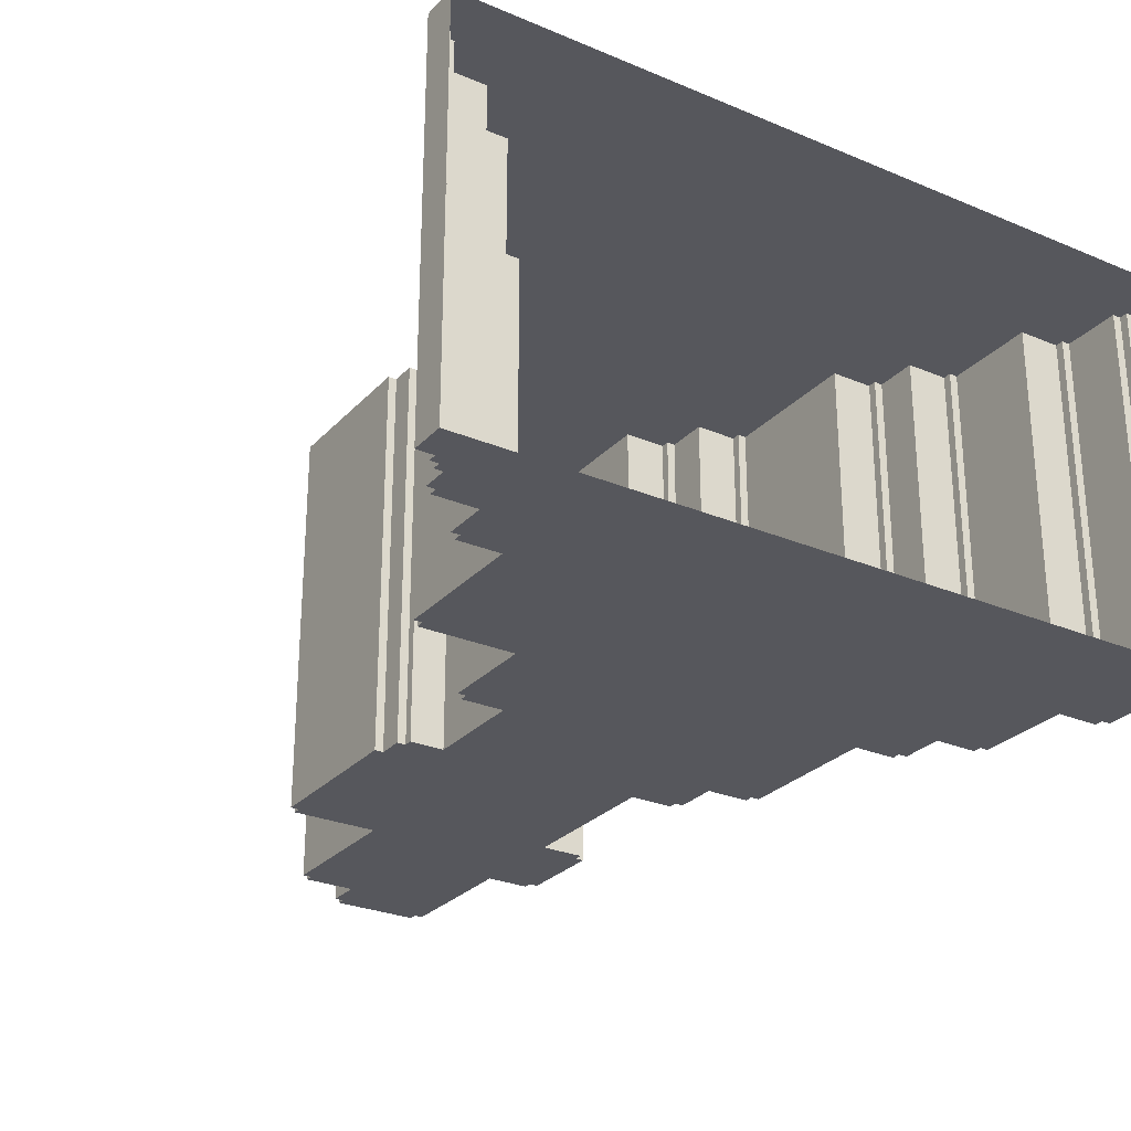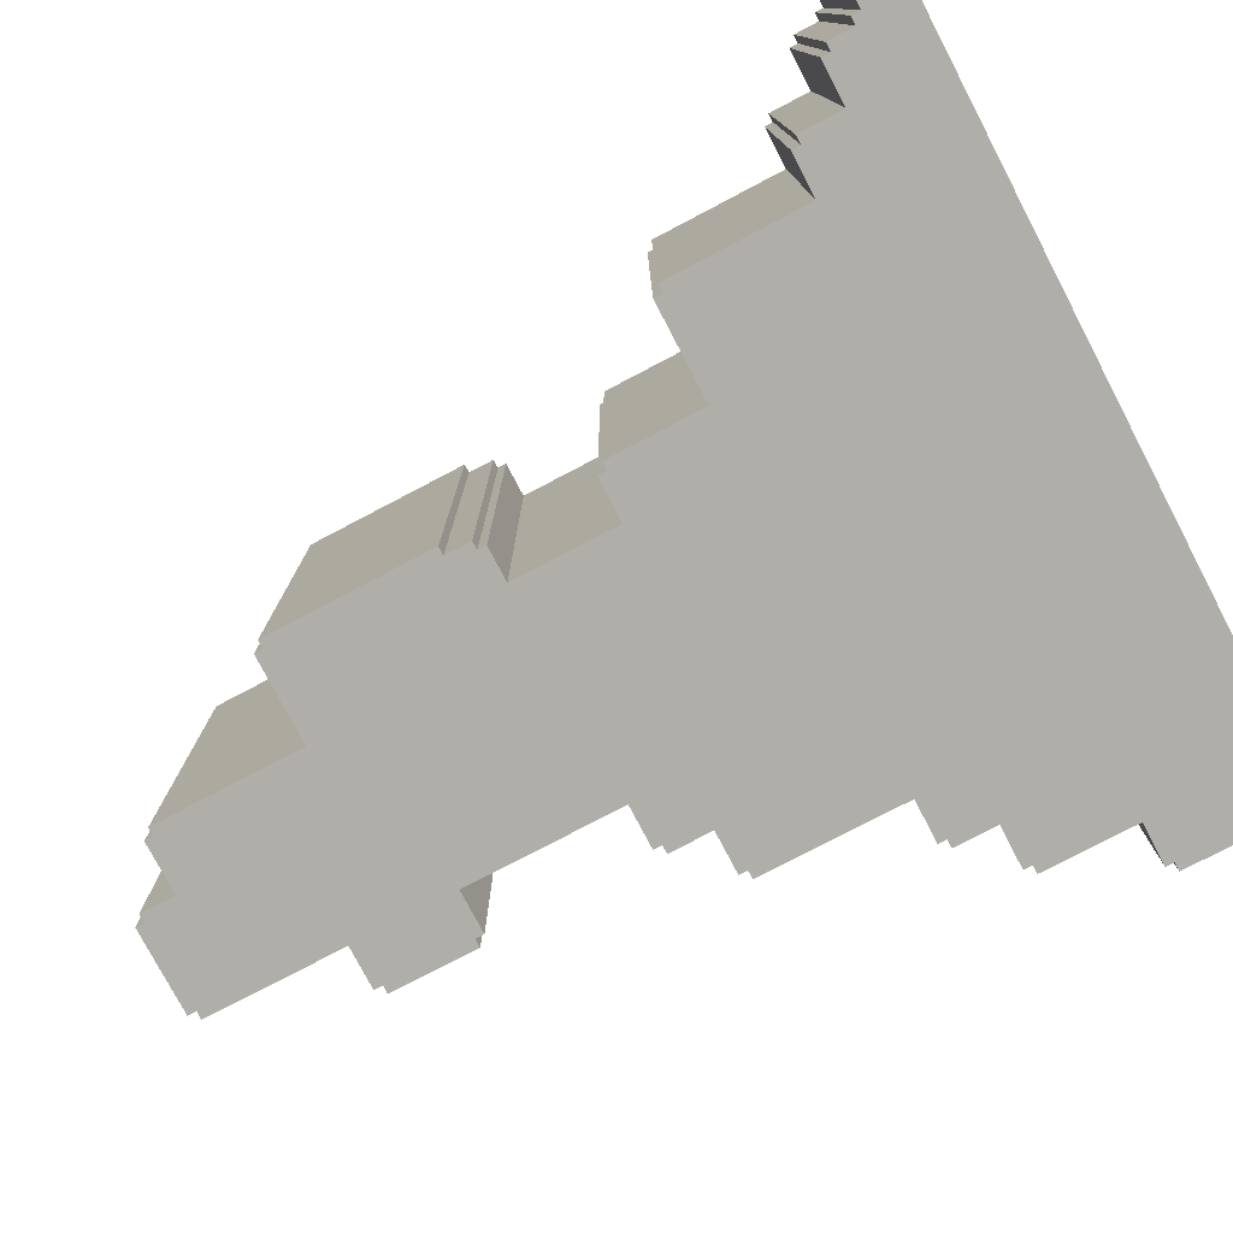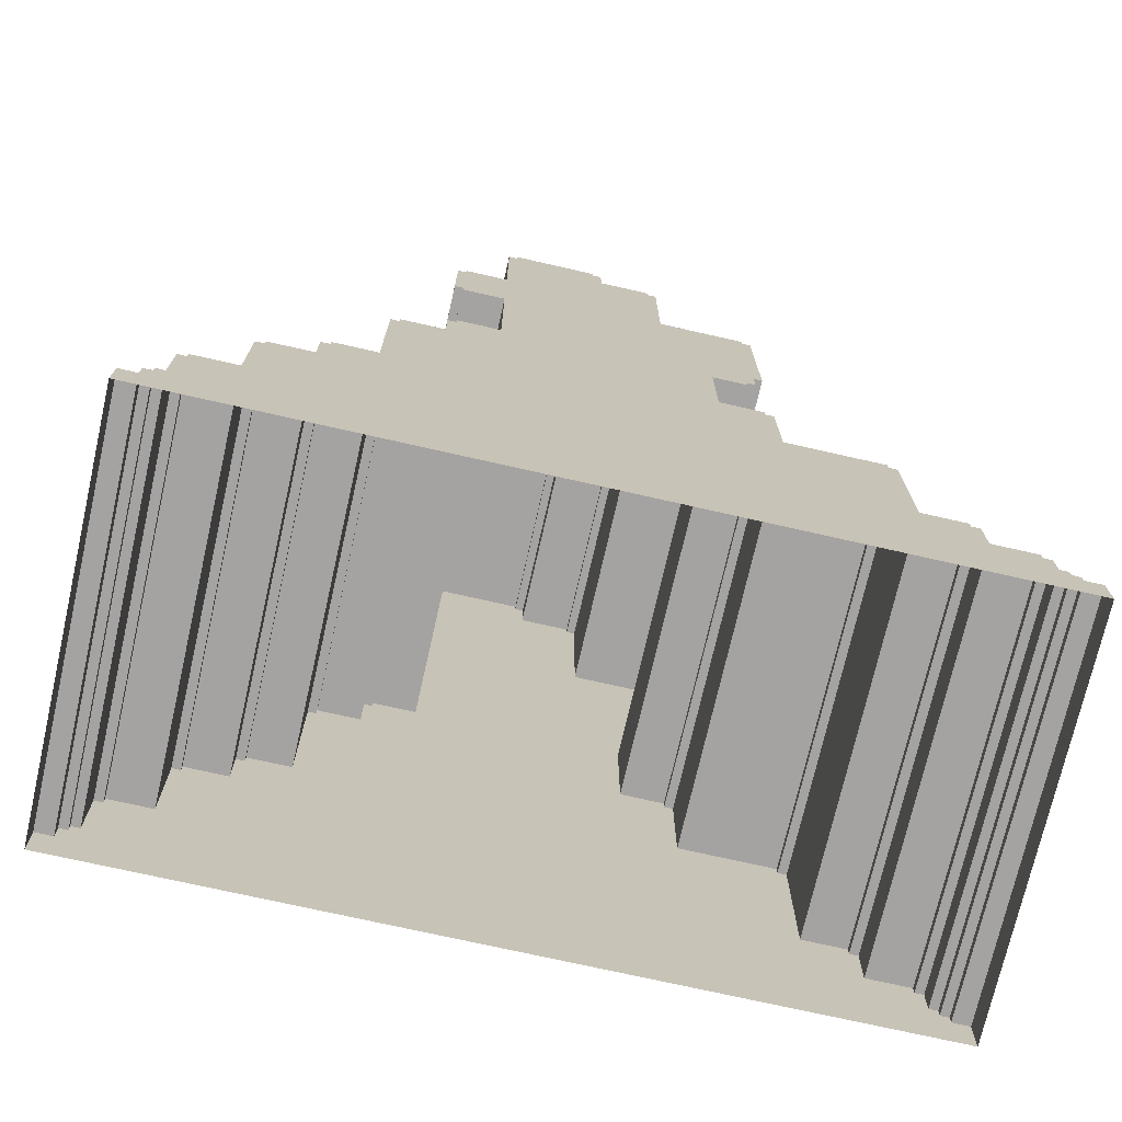
<metadata>
{"format":"obj","ext":"obj","renderer":"f3d","projection":"perspective","resolution":1024,"background":"white","views":[{"elev":-27.5,"azim":-32.9,"up":"+Z"},{"elev":-77.5,"azim":-62.3,"up":"+Z"},{"elev":-73.1,"azim":167.2,"up":"+Y"}]}
</metadata>
<code>
g Rocks_Medium_001
v 1.712 -1.829 -0.9155
v 1.751 -1.908 -0.9155
v 1.751 -1.829 -0.9155
v -1.712 -1.868 -0.9155
v 1.712 -1.789 -0.9155
v -1.751 -1.868 -0.9155
v -1.751 -1.908 -0.9155
v -1.672 -1.829 -0.9155
v -1.712 -1.829 -0.9155
v 1.672 -1.789 -0.9155
v 1.672 -1.51 -0.9155
v 1.831 -2.072 -0.9155
v 1.831 -1.908 -0.9155
v -1.831 -1.908 -0.9155
v -1.831 -2.072 -0.9155
v -1.632 -1.709 -0.9155
v -1.433 -1.669 -0.9155
v -1.672 -1.709 -0.9155
v -1.632 -1.669 -0.9155
v 1.632 -1.51 -0.9155
v 1.632 -1.47 -0.9155
v 1.433 -1.47 -0.9155
v -1.194 -1.431 -0.9155
v 1.433 -1.033 -0.9155
v 1.393 -1.033 -0.9155
v 1.393 -0.9927 -0.9155
v 1.194 -0.9927 -0.9155
v 1.194 -0.7937 -0.9155
v 1.154 -0.7937 -0.9155
v -1.393 -1.47 -0.9155
v -1.433 -1.47 -0.9155
v -1.393 -1.431 -0.9155
v -1.154 -0.7937 -0.9155
v -1.194 -0.7937 -0.9155
v 1.154 -0.7539 -0.9155
v 0.9553 -0.7539 -0.9155
v -0.7165 -0.7539 -0.9155
v -1.154 -0.7539 -0.9155
v -0.6767 -0.316 -0.9155
v -0.7165 -0.316 -0.9155
v 0.9553 -0.07723 -0.9155
v -0.4776 -0.2762 -0.9155
v -0.6767 -0.2762 -0.9155
v 0.9155 -0.07723 -0.9155
v 0.7165 -0.03742 -0.9155
v 0.9155 -0.03742 -0.9155
v -0.4776 0.2014 -0.9155
v 0.4776 0.2014 -0.9155
v 0.6767 0.1616 -0.9155
v 0.7165 0.1616 -0.9155
v 0.6767 0.2014 -0.9155
v -0.6369 0.2412 -0.9155
v -0.6369 0.2014 -0.9155
v 0.4776 0.9179 -0.9155
v -0.6767 0.3606 -0.9155
v -0.6767 0.2412 -0.9155
v -0.7165 1.117 -0.9155
v -0.7165 0.3606 -0.9155
v -0.6767 1.117 -0.9155
v -0.2786 1.157 -0.9155
v -0.6767 1.157 -0.9155
v 0.6767 0.9577 -0.9155
v 0.6767 0.9179 -0.9155
v 0.6767 1.356 -0.9155
v 0.7165 1.356 -0.9155
v 0.7165 0.9577 -0.9155
v 0.6767 1.395 -0.9155
v 0.4776 1.395 -0.9155
v -0.2388 1.833 -0.9155
v -0.2786 1.833 -0.9155
v -0 1.873 -0.9155
v -0.2388 1.873 -0.9155
v 0.4776 2.032 -0.9155
v 0.4378 2.032 -0.9155
v 0.0398 2.032 -0.9155
v -0 2.032 -0.9155
v 0.4378 2.072 -0.9155
v 0.0398 2.072 -0.9155
v -1.831 -2.072 -0.9155
v -1.831 -1.908 -0.9155
v -1.831 -2.072 0.9155
v -1.831 -1.908 0.9155
v -1.632 -1.709 -0.9155
v -1.632 -1.669 -0.9155
v -1.632 -1.709 0.9155
v -1.632 -1.669 0.9155
v -1.393 -1.47 -0.9155
v -1.393 -1.431 -0.9155
v -1.393 -1.47 0.9155
v -1.393 -1.431 0.9155
v -1.194 -1.431 -0.9155
v -1.194 -0.7937 -0.9155
v -1.194 -1.431 0.9155
v -1.194 -0.7937 0.9155
v -0.7165 -0.7539 -0.9155
v -0.7165 -0.316 -0.9155
v -0.7165 -0.7539 0.9155
v -0.7165 -0.316 0.9155
v -0.6767 0.2412 -0.9155
v -0.6767 0.3606 -0.9155
v -0.6767 0.2412 0.9155
v -0.6767 0.3606 0.9155
v -0.6767 1.117 -0.9155
v -0.6767 1.157 -0.9155
v -0.6767 1.117 0.9155
v -0.6767 1.157 0.9155
v -0.6369 0.2014 -0.9155
v -0.6369 0.2412 -0.9155
v -0.6369 0.2014 0.9155
v -0.6369 0.2412 0.9155
v -0.4776 -0.2762 -0.9155
v -0.4776 0.2014 -0.9155
v -0.4776 -0.2762 0.9155
v -0.4776 0.2014 0.9155
v -0.2388 1.833 -0.9155
v -0.2388 1.873 -0.9155
v -0.2388 1.833 0.9155
v -0.2388 1.873 0.9155
v -0 1.873 -0.9155
v -0 2.032 -0.9155
v -0 1.873 0.9155
v -0 2.032 0.9155
v 0.0398 2.032 -0.9155
v 0.0398 2.072 -0.9155
v 0.0398 2.032 0.9155
v 0.0398 2.072 0.9155
v 0.4776 0.9179 -0.9155
v 0.4776 0.2014 -0.9155
v 0.4776 0.9179 0.9155
v 0.4776 0.2014 0.9155
v 0.4776 2.032 -0.9155
v 0.4776 1.395 -0.9155
v 0.4776 2.032 0.9155
v 0.4776 1.395 0.9155
v 0.6767 0.2014 -0.9155
v 0.6767 0.1616 -0.9155
v 0.6767 0.2014 0.9155
v 0.6767 0.1616 0.9155
v 0.9553 -0.07723 -0.9155
v 0.9553 -0.7539 -0.9155
v 0.9553 -0.07723 0.9155
v 0.9553 -0.7539 0.9155
v 1.154 -0.7539 -0.9155
v 1.154 -0.7937 -0.9155
v 1.154 -0.7539 0.9155
v 1.154 -0.7937 0.9155
v 1.393 -0.9927 -0.9155
v 1.393 -1.033 -0.9155
v 1.393 -0.9927 0.9155
v 1.393 -1.033 0.9155
v 1.751 -1.829 -0.9155
v 1.751 -1.908 -0.9155
v 1.751 -1.829 0.9155
v 1.751 -1.908 0.9155
v 1.831 -1.908 -0.9155
v 1.831 -2.072 -0.9155
v 1.831 -1.908 0.9155
v 1.831 -2.072 0.9155
v -1.831 -1.908 -0.9155
v -1.751 -1.908 -0.9155
v -1.831 -1.908 0.9155
v -1.751 -1.908 0.9155
v -1.751 -1.868 -0.9155
v -1.712 -1.868 -0.9155
v -1.751 -1.868 0.9155
v -1.712 -1.868 0.9155
v -1.751 -1.908 -0.9155
v -1.751 -1.868 -0.9155
v -1.751 -1.908 0.9155
v -1.751 -1.868 0.9155
v -1.712 -1.868 -0.9155
v -1.712 -1.829 -0.9155
v -1.712 -1.868 0.9155
v -1.712 -1.829 0.9155
v -1.712 -1.829 -0.9155
v -1.672 -1.829 -0.9155
v -1.712 -1.829 0.9155
v -1.672 -1.829 0.9155
v -1.672 -1.829 -0.9155
v -1.672 -1.709 -0.9155
v -1.672 -1.829 0.9155
v -1.672 -1.709 0.9155
v -1.433 -1.669 -0.9155
v -1.433 -1.47 -0.9155
v -1.433 -1.669 0.9155
v -1.433 -1.47 0.9155
v -1.154 -0.7937 -0.9155
v -1.154 -0.7539 -0.9155
v -1.154 -0.7937 0.9155
v -1.154 -0.7539 0.9155
v -0.7165 0.3606 -0.9155
v -0.7165 1.117 -0.9155
v -0.7165 0.3606 0.9155
v -0.7165 1.117 0.9155
v -0.6767 -0.316 -0.9155
v -0.6767 -0.2762 -0.9155
v -0.6767 -0.316 0.9155
v -0.6767 -0.2762 0.9155
v -0.2786 1.157 -0.9155
v -0.2786 1.833 -0.9155
v -0.2786 1.157 0.9155
v -0.2786 1.833 0.9155
v 0.0398 2.072 -0.9155
v 0.4378 2.072 -0.9155
v 0.0398 2.072 0.9155
v 0.4378 2.072 0.9155
v 0.4378 2.072 -0.9155
v 0.4378 2.032 -0.9155
v 0.4378 2.072 0.9155
v 0.4378 2.032 0.9155
v 0.4378 2.032 -0.9155
v 0.4776 2.032 -0.9155
v 0.4378 2.032 0.9155
v 0.4776 2.032 0.9155
v 0.6767 0.9577 -0.9155
v 0.6767 0.9179 -0.9155
v 0.6767 0.9577 0.9155
v 0.6767 0.9179 0.9155
v 0.6767 1.395 -0.9155
v 0.6767 1.356 -0.9155
v 0.6767 1.395 0.9155
v 0.6767 1.356 0.9155
v 0.6767 0.1616 -0.9155
v 0.7165 0.1616 -0.9155
v 0.6767 0.1616 0.9155
v 0.7165 0.1616 0.9155
v 0.7165 0.1616 -0.9155
v 0.7165 -0.03742 -0.9155
v 0.7165 0.1616 0.9155
v 0.7165 -0.03742 0.9155
v 0.7165 1.356 -0.9155
v 0.7165 0.9577 -0.9155
v 0.7165 1.356 0.9155
v 0.7165 0.9577 0.9155
v 0.6767 1.356 -0.9155
v 0.7165 1.356 -0.9155
v 0.6767 1.356 0.9155
v 0.7165 1.356 0.9155
v 0.7165 -0.03742 -0.9155
v 0.9155 -0.03742 -0.9155
v 0.7165 -0.03742 0.9155
v 0.9155 -0.03742 0.9155
v 0.9155 -0.03742 -0.9155
v 0.9155 -0.07723 -0.9155
v 0.9155 -0.03742 0.9155
v 0.9155 -0.07723 0.9155
v 0.9155 -0.07723 -0.9155
v 0.9553 -0.07723 -0.9155
v 0.9155 -0.07723 0.9155
v 0.9553 -0.07723 0.9155
v 0.9553 -0.7539 -0.9155
v 1.154 -0.7539 -0.9155
v 0.9553 -0.7539 0.9155
v 1.154 -0.7539 0.9155
v 1.194 -0.7937 -0.9155
v 1.194 -0.9927 -0.9155
v 1.194 -0.7937 0.9155
v 1.194 -0.9927 0.9155
v 1.433 -1.033 -0.9155
v 1.433 -1.47 -0.9155
v 1.433 -1.033 0.9155
v 1.433 -1.47 0.9155
v 1.632 -1.47 -0.9155
v 1.632 -1.51 -0.9155
v 1.632 -1.47 0.9155
v 1.632 -1.51 0.9155
v 1.672 -1.51 -0.9155
v 1.672 -1.789 -0.9155
v 1.672 -1.51 0.9155
v 1.672 -1.789 0.9155
v 1.672 -1.789 -0.9155
v 1.712 -1.789 -0.9155
v 1.672 -1.789 0.9155
v 1.712 -1.789 0.9155
v 1.712 -1.789 -0.9155
v 1.712 -1.829 -0.9155
v 1.712 -1.789 0.9155
v 1.712 -1.829 0.9155
v 1.751 -1.908 -0.9155
v 1.831 -1.908 -0.9155
v 1.751 -1.908 0.9155
v 1.831 -1.908 0.9155
v 1.712 -1.829 -0.9155
v 1.751 -1.829 -0.9155
v 1.712 -1.829 0.9155
v 1.751 -1.829 0.9155
v -1.672 -1.709 -0.9155
v -1.632 -1.709 -0.9155
v -1.672 -1.709 0.9155
v -1.632 -1.709 0.9155
v -1.632 -1.669 -0.9155
v -1.433 -1.669 -0.9155
v -1.632 -1.669 0.9155
v -1.433 -1.669 0.9155
v 1.632 -1.51 -0.9155
v 1.672 -1.51 -0.9155
v 1.632 -1.51 0.9155
v 1.672 -1.51 0.9155
v -1.433 -1.47 -0.9155
v -1.393 -1.47 -0.9155
v -1.433 -1.47 0.9155
v -1.393 -1.47 0.9155
v 1.433 -1.47 -0.9155
v 1.632 -1.47 -0.9155
v 1.433 -1.47 0.9155
v 1.632 -1.47 0.9155
v -1.393 -1.431 -0.9155
v -1.194 -1.431 -0.9155
v -1.393 -1.431 0.9155
v -1.194 -1.431 0.9155
v 1.393 -1.033 -0.9155
v 1.433 -1.033 -0.9155
v 1.393 -1.033 0.9155
v 1.433 -1.033 0.9155
v 1.194 -0.9927 -0.9155
v 1.393 -0.9927 -0.9155
v 1.194 -0.9927 0.9155
v 1.393 -0.9927 0.9155
v -1.194 -0.7937 -0.9155
v -1.154 -0.7937 -0.9155
v -1.194 -0.7937 0.9155
v -1.154 -0.7937 0.9155
v 1.154 -0.7937 -0.9155
v 1.194 -0.7937 -0.9155
v 1.154 -0.7937 0.9155
v 1.194 -0.7937 0.9155
v -1.154 -0.7539 -0.9155
v -0.7165 -0.7539 -0.9155
v -1.154 -0.7539 0.9155
v -0.7165 -0.7539 0.9155
v -0.7165 -0.316 -0.9155
v -0.6767 -0.316 -0.9155
v -0.7165 -0.316 0.9155
v -0.6767 -0.316 0.9155
v -0.6767 -0.2762 -0.9155
v -0.4776 -0.2762 -0.9155
v -0.6767 -0.2762 0.9155
v -0.4776 -0.2762 0.9155
v 0.4776 0.2014 -0.9155
v 0.6767 0.2014 -0.9155
v 0.4776 0.2014 0.9155
v 0.6767 0.2014 0.9155
v -0.7165 1.117 -0.9155
v -0.6767 1.117 -0.9155
v -0.7165 1.117 0.9155
v -0.6767 1.117 0.9155
v -0.6767 1.157 -0.9155
v -0.2786 1.157 -0.9155
v -0.6767 1.157 0.9155
v -0.2786 1.157 0.9155
v 0.4776 1.395 -0.9155
v 0.6767 1.395 -0.9155
v 0.4776 1.395 0.9155
v 0.6767 1.395 0.9155
v -0.2786 1.833 -0.9155
v -0.2388 1.833 -0.9155
v -0.2786 1.833 0.9155
v -0.2388 1.833 0.9155
v -0.2388 1.873 -0.9155
v -0 1.873 -0.9155
v -0.2388 1.873 0.9155
v -0 1.873 0.9155
v -0 2.032 -0.9155
v 0.0398 2.032 -0.9155
v -0 2.032 0.9155
v 0.0398 2.032 0.9155
v 1.712 -1.829 0.9155
v 1.751 -1.829 0.9155
v 1.751 -1.908 0.9155
v -1.712 -1.868 0.9155
v 1.712 -1.789 0.9155
v -1.751 -1.868 0.9155
v -1.751 -1.908 0.9155
v -1.672 -1.829 0.9155
v -1.712 -1.829 0.9155
v 1.672 -1.789 0.9155
v 1.672 -1.51 0.9155
v 1.831 -2.072 0.9155
v 1.831 -1.908 0.9155
v -1.831 -1.908 0.9155
v -1.831 -2.072 0.9155
v -1.632 -1.709 0.9155
v -1.433 -1.669 0.9155
v -1.672 -1.709 0.9155
v -1.632 -1.669 0.9155
v 1.632 -1.51 0.9155
v 1.632 -1.47 0.9155
v 1.433 -1.47 0.9155
v -1.194 -1.431 0.9155
v 1.433 -1.033 0.9155
v 1.393 -1.033 0.9155
v 1.393 -0.9927 0.9155
v 1.194 -0.9927 0.9155
v 1.194 -0.7937 0.9155
v 1.154 -0.7937 0.9155
v -1.393 -1.47 0.9155
v -1.433 -1.47 0.9155
v -1.393 -1.431 0.9155
v -1.154 -0.7937 0.9155
v -1.194 -0.7937 0.9155
v 1.154 -0.7539 0.9155
v 0.9553 -0.7539 0.9155
v -0.7165 -0.7539 0.9155
v -1.154 -0.7539 0.9155
v -0.6767 -0.316 0.9155
v -0.7165 -0.316 0.9155
v 0.9553 -0.07723 0.9155
v -0.4776 -0.2762 0.9155
v -0.6767 -0.2762 0.9155
v 0.9155 -0.07723 0.9155
v 0.7165 -0.03742 0.9155
v 0.9155 -0.03742 0.9155
v -0.4776 0.2014 0.9155
v 0.4776 0.2014 0.9155
v 0.6767 0.1616 0.9155
v 0.7165 0.1616 0.9155
v 0.6767 0.2014 0.9155
v -0.6369 0.2412 0.9155
v -0.6369 0.2014 0.9155
v 0.4776 0.9179 0.9155
v -0.6767 0.3606 0.9155
v -0.6767 0.2412 0.9155
v -0.7165 1.117 0.9155
v -0.7165 0.3606 0.9155
v -0.6767 1.117 0.9155
v -0.2786 1.157 0.9155
v -0.6767 1.157 0.9155
v 0.6767 0.9577 0.9155
v 0.6767 0.9179 0.9155
v 0.6767 1.356 0.9155
v 0.7165 1.356 0.9155
v 0.7165 0.9577 0.9155
v 0.6767 1.395 0.9155
v 0.4776 1.395 0.9155
v -0.2388 1.833 0.9155
v -0.2786 1.833 0.9155
v -0 1.873 0.9155
v -0.2388 1.873 0.9155
v 0.4776 2.032 0.9155
v 0.4378 2.032 0.9155
v 0.0398 2.032 0.9155
v -0 2.032 0.9155
v 0.4378 2.072 0.9155
v 0.0398 2.072 0.9155
v 0.6767 0.9179 0.9155
v 0.6767 0.9179 -0.9155
v 0.4776 0.9179 -0.9155
v 0.4776 0.9179 0.9155
v -0.4776 0.2014 0.9155
v -0.4776 0.2014 -0.9155
v -0.6369 0.2014 -0.9155
v -0.6369 0.2014 0.9155
v -0.6767 0.3606 0.9155
v -0.6767 0.3606 -0.9155
v -0.7165 0.3606 -0.9155
v -0.7165 0.3606 0.9155
v -0.6369 0.2412 -0.9155
v -0.6767 0.2412 -0.9155
v -0.6767 0.2412 0.9155
v -0.6369 0.2412 0.9155
v 0.7165 0.9577 0.9155
v 0.7165 0.9577 -0.9155
v 0.6767 0.9577 -0.9155
v 0.6767 0.9577 0.9155
g Rocks_Medium_001_0
f 3 2 1
f 1 2 4
f 1 4 5
f 4 2 6
f 6 2 7
f 5 4 8
f 8 4 9
f 5 8 10
f 10 8 11
f 7 2 12
f 12 2 13
f 7 12 14
f 14 12 15
f 11 8 16
f 11 16 17
f 16 8 18
f 17 16 19
f 11 17 20
f 17 21 20
f 21 17 22
f 22 17 23
f 22 23 24
f 24 23 25
f 25 23 26
f 26 23 27
f 27 23 28
f 28 23 29
f 23 17 30
f 30 17 31
f 23 30 32
f 29 23 33
f 33 23 34
f 29 33 35
f 35 33 36
f 36 33 37
f 37 33 38
f 37 39 36
f 39 37 40
f 36 39 41
f 42 41 39
f 42 39 43
f 41 42 44
f 45 44 42
f 44 45 46
f 45 42 47
f 45 47 48
f 45 48 49
f 45 49 50
f 49 48 51
f 48 47 52
f 52 47 53
f 48 52 54
f 52 55 54
f 55 52 56
f 54 55 57
f 57 55 58
f 54 57 59
f 59 60 54
f 60 59 61
f 62 54 60
f 54 62 63
f 62 60 64
f 62 64 65
f 62 65 66
f 64 60 67
f 67 60 68
f 60 69 68
f 69 60 70
f 69 71 68
f 71 69 72
f 68 71 73
f 73 71 74
f 74 71 75
f 75 71 76
f 75 77 74
f 77 75 78
f 81 80 79
f 80 81 82
f 85 84 83
f 84 85 86
f 89 88 87
f 88 89 90
f 93 92 91
f 92 93 94
f 97 96 95
f 96 97 98
f 101 100 99
f 100 101 102
f 105 104 103
f 104 105 106
f 109 108 107
f 108 109 110
f 113 112 111
f 112 113 114
f 117 116 115
f 116 117 118
f 121 120 119
f 120 121 122
f 125 124 123
f 124 125 126
f 129 128 127
f 128 129 130
f 133 132 131
f 132 133 134
f 137 136 135
f 136 137 138
f 141 140 139
f 140 141 142
f 145 144 143
f 144 145 146
f 149 148 147
f 148 149 150
f 153 152 151
f 152 153 154
f 157 156 155
f 156 157 158
f 161 160 159
f 160 161 162
f 165 164 163
f 164 165 166
f 169 168 167
f 168 169 170
f 173 172 171
f 172 173 174
f 177 176 175
f 176 177 178
f 181 180 179
f 180 181 182
f 185 184 183
f 184 185 186
f 189 188 187
f 188 189 190
f 193 192 191
f 192 193 194
f 197 196 195
f 196 197 198
f 201 200 199
f 200 201 202
f 205 204 203
f 204 205 206
f 209 208 207
f 208 209 210
f 213 212 211
f 212 213 214
f 217 216 215
f 216 217 218
f 221 220 219
f 220 221 222
f 225 224 223
f 224 225 226
f 229 228 227
f 228 229 230
f 233 232 231
f 232 233 234
f 237 236 235
f 236 237 238
f 241 240 239
f 240 241 242
f 245 244 243
f 244 245 246
f 249 248 247
f 248 249 250
f 253 252 251
f 252 253 254
f 257 256 255
f 256 257 258
f 261 260 259
f 260 261 262
f 265 264 263
f 264 265 266
f 269 268 267
f 268 269 270
f 273 272 271
f 272 273 274
f 277 276 275
f 276 277 278
f 281 280 279
f 280 281 282
f 285 284 283
f 284 285 286
f 289 288 287
f 288 289 290
f 293 292 291
f 292 293 294
f 297 296 295
f 296 297 298
f 301 300 299
f 300 301 302
f 305 304 303
f 304 305 306
f 309 308 307
f 308 309 310
f 313 312 311
f 312 313 314
f 317 316 315
f 316 317 318
f 321 320 319
f 320 321 322
f 325 324 323
f 324 325 326
f 329 328 327
f 328 329 330
f 333 332 331
f 332 333 334
f 337 336 335
f 336 337 338
f 341 340 339
f 340 341 342
f 345 344 343
f 344 345 346
f 349 348 347
f 348 349 350
f 353 352 351
f 352 353 354
f 357 356 355
f 356 357 358
f 361 360 359
f 360 361 362
f 365 364 363
f 364 365 366
f 369 368 367
f 369 367 370
f 370 367 371
f 369 370 372
f 369 372 373
f 370 371 374
f 370 374 375
f 374 371 376
f 374 376 377
f 369 373 378
f 369 378 379
f 378 373 380
f 378 380 381
f 374 377 382
f 382 377 383
f 374 382 384
f 382 383 385
f 383 377 386
f 387 383 386
f 383 387 388
f 383 388 389
f 389 388 390
f 389 390 391
f 389 391 392
f 389 392 393
f 389 393 394
f 389 394 395
f 383 389 396
f 383 396 397
f 396 389 398
f 389 395 399
f 389 399 400
f 399 395 401
f 399 401 402
f 399 402 403
f 399 403 404
f 405 403 402
f 403 405 406
f 405 402 407
f 407 408 405
f 405 408 409
f 408 407 410
f 410 411 408
f 411 410 412
f 408 411 413
f 413 411 414
f 414 411 415
f 415 411 416
f 414 415 417
f 413 414 418
f 413 418 419
f 418 414 420
f 421 418 420
f 418 421 422
f 421 420 423
f 421 423 424
f 423 420 425
f 426 425 420
f 425 426 427
f 420 428 426
f 428 420 429
f 426 428 430
f 430 428 431
f 431 428 432
f 426 430 433
f 426 433 434
f 435 426 434
f 426 435 436
f 437 435 434
f 435 437 438
f 437 434 439
f 437 439 440
f 437 440 441
f 437 441 442
f 443 441 440
f 441 443 444
f 447 446 445
f 448 447 445
f 451 450 449
f 452 451 449
f 455 454 453
f 456 455 453
f 459 458 457
f 460 459 457
f 463 462 461
f 464 463 461

</code>
